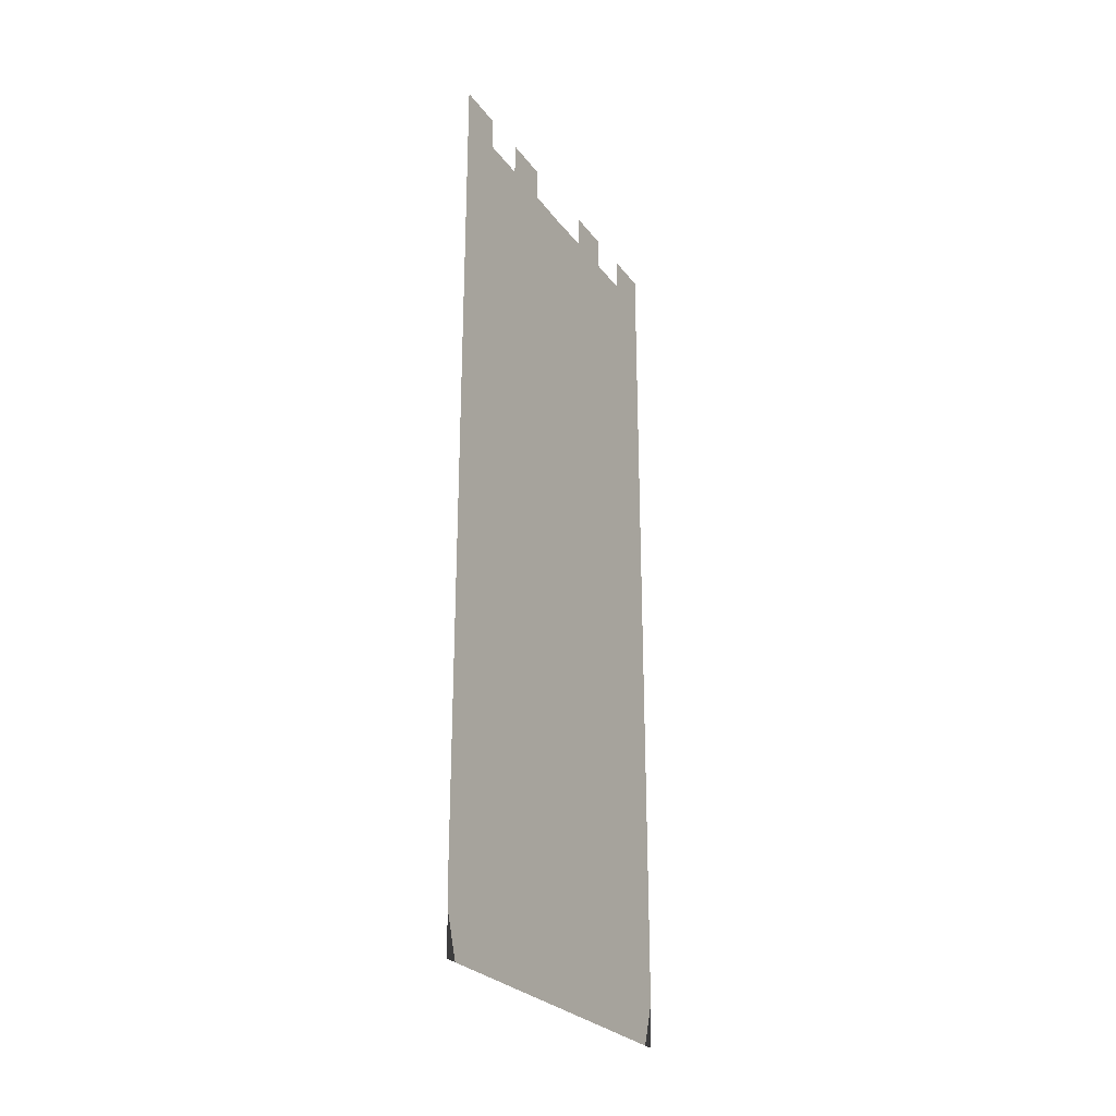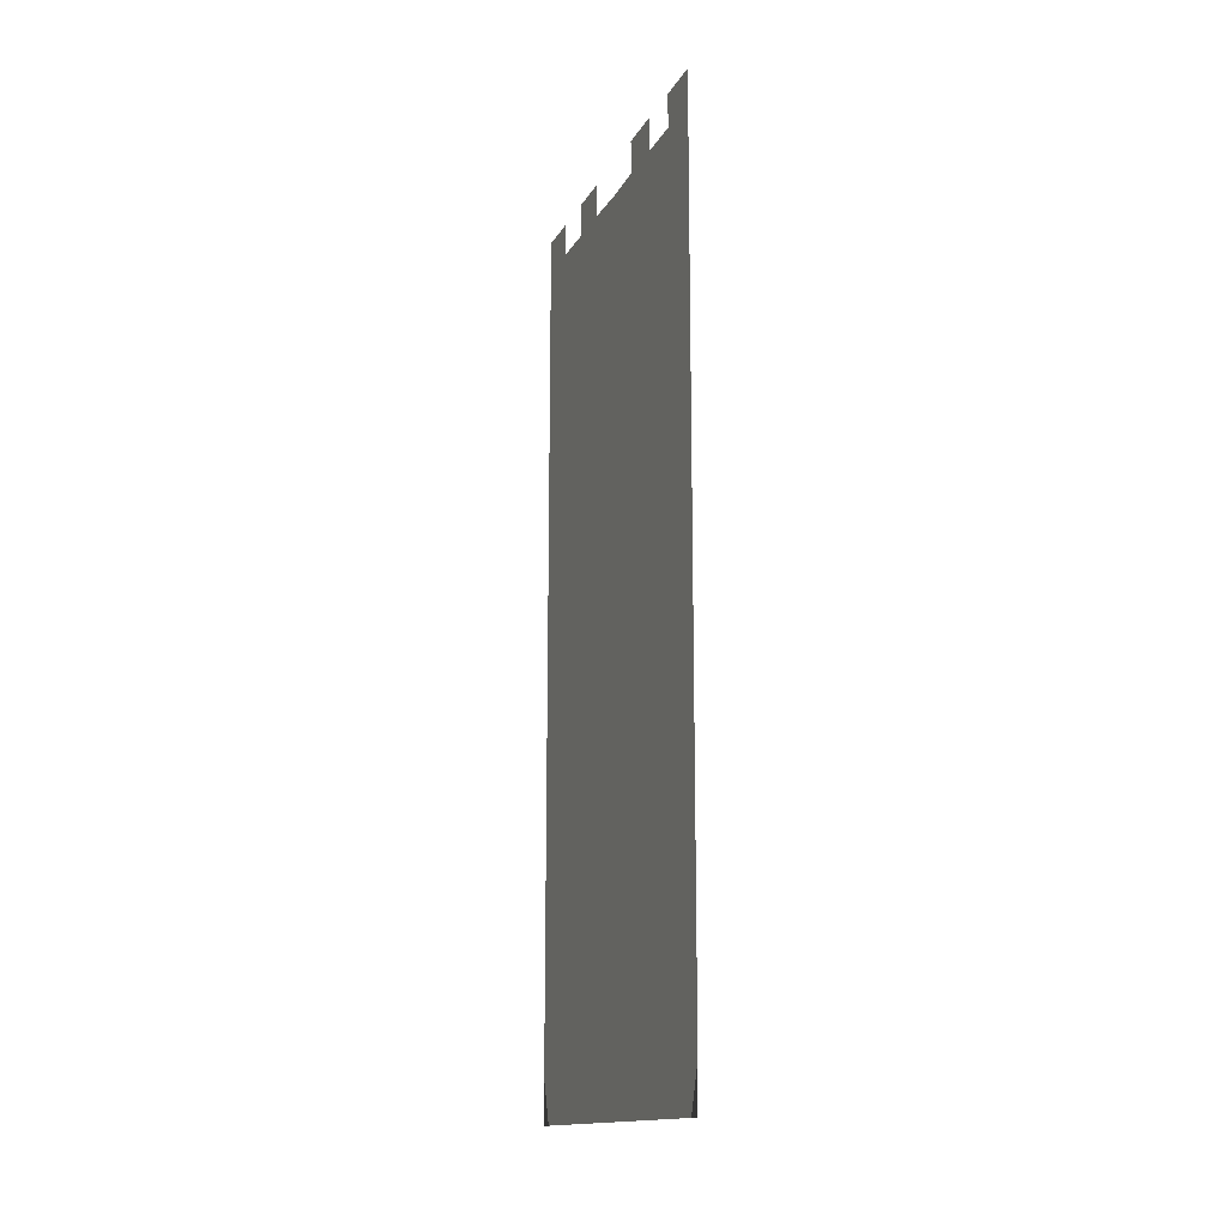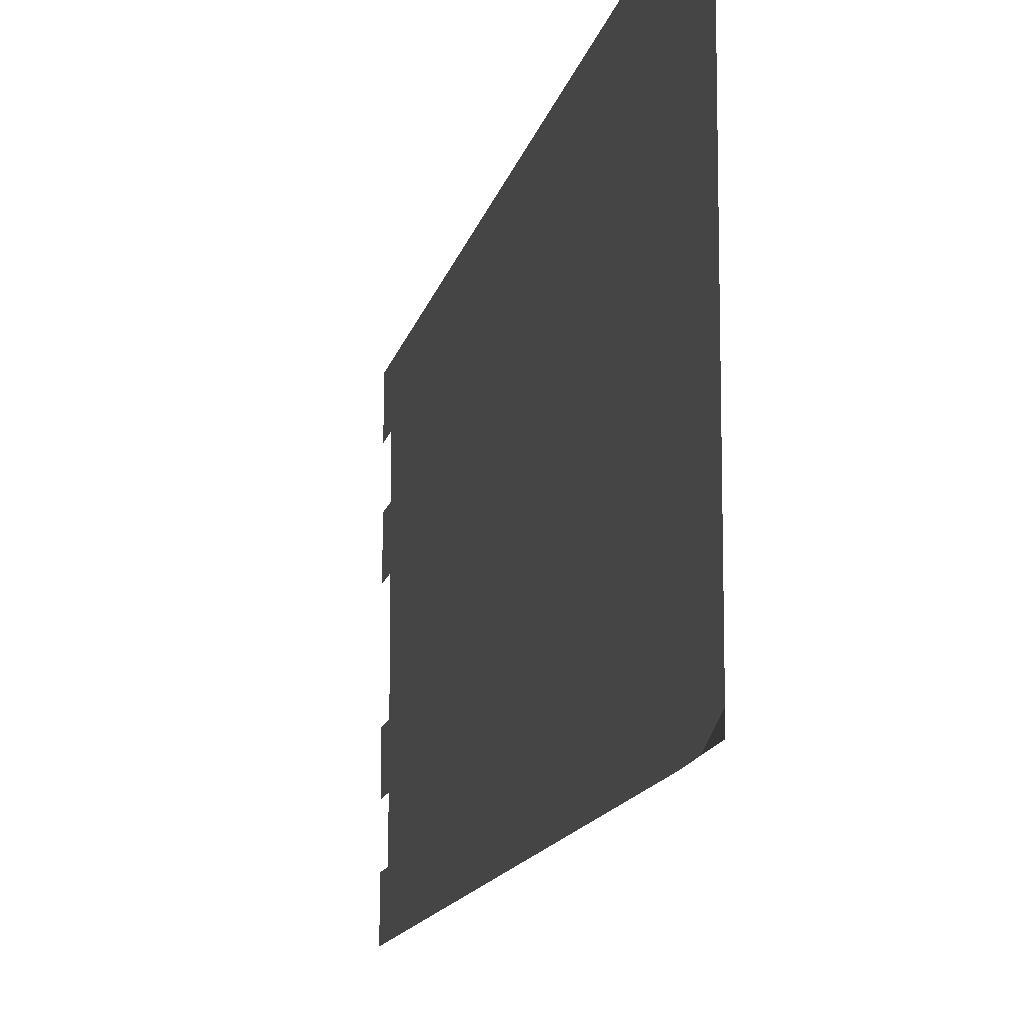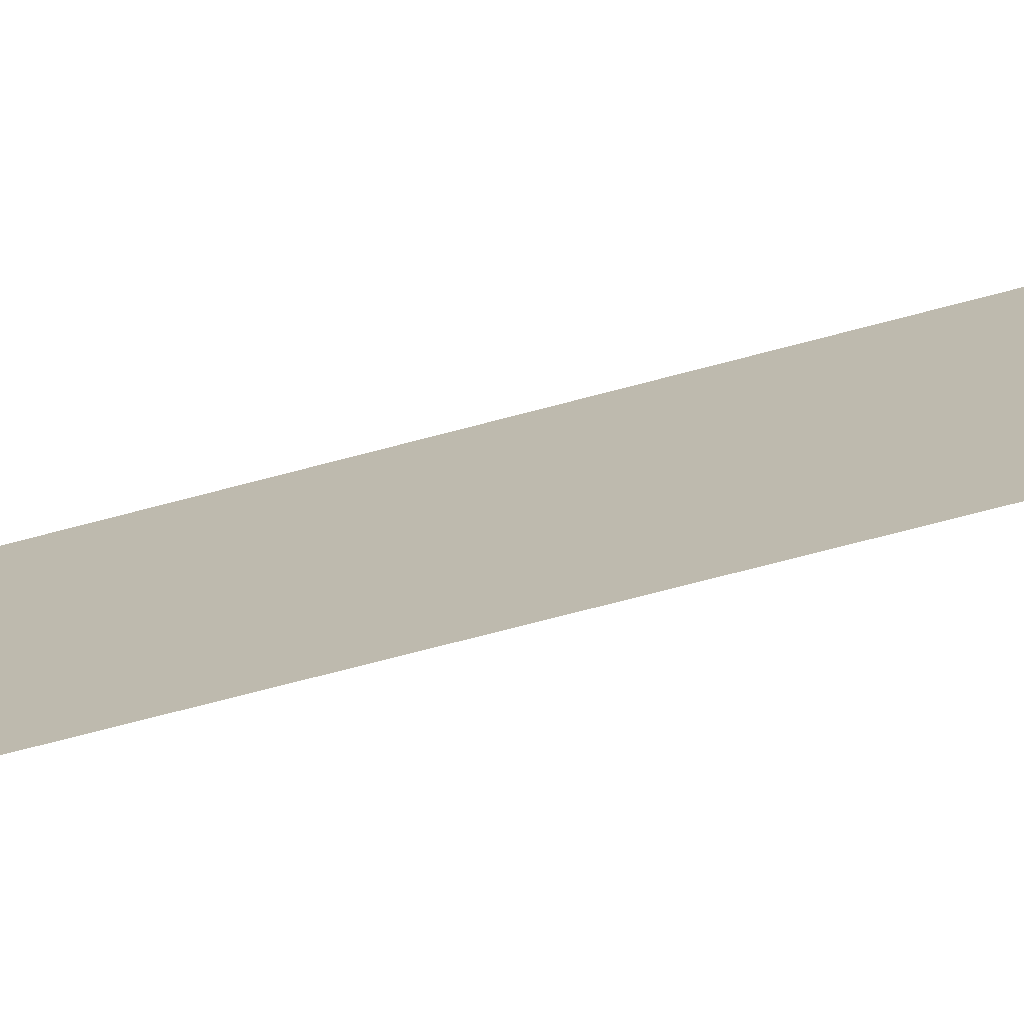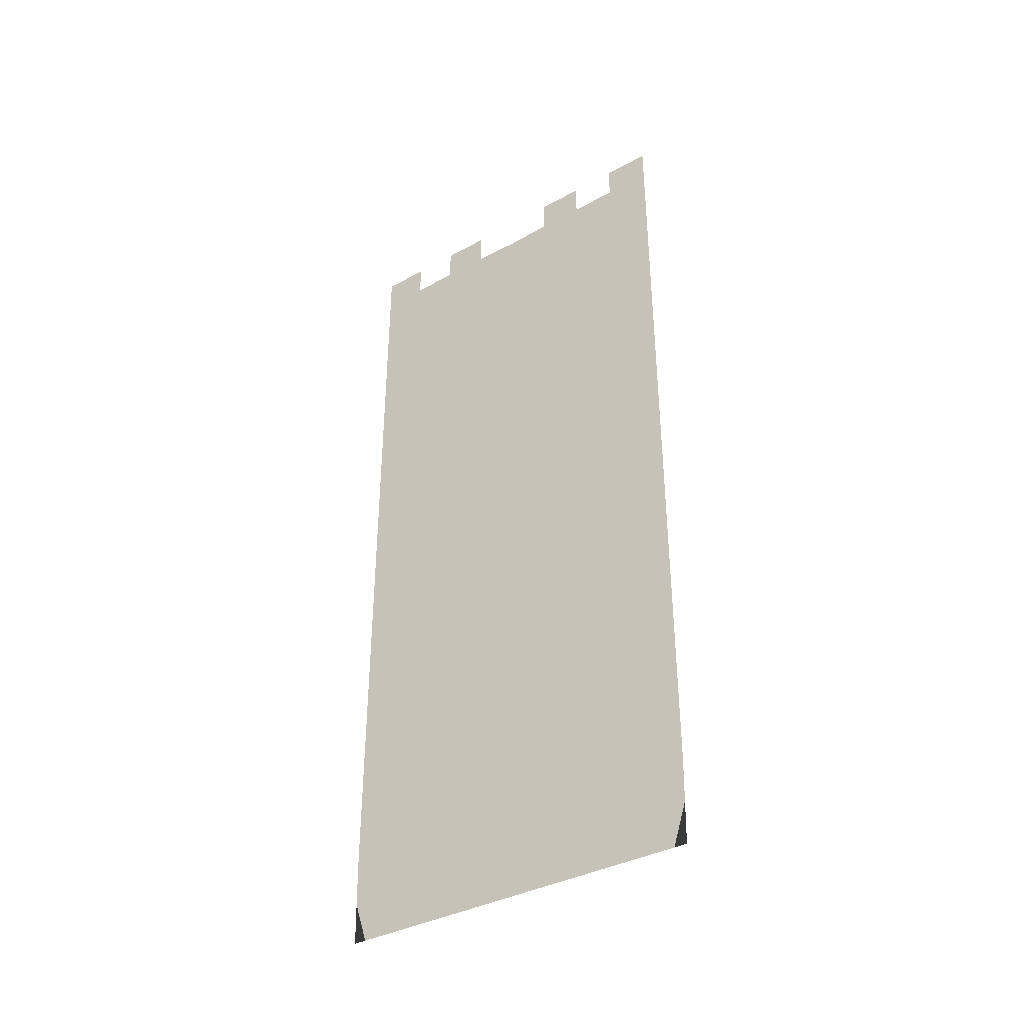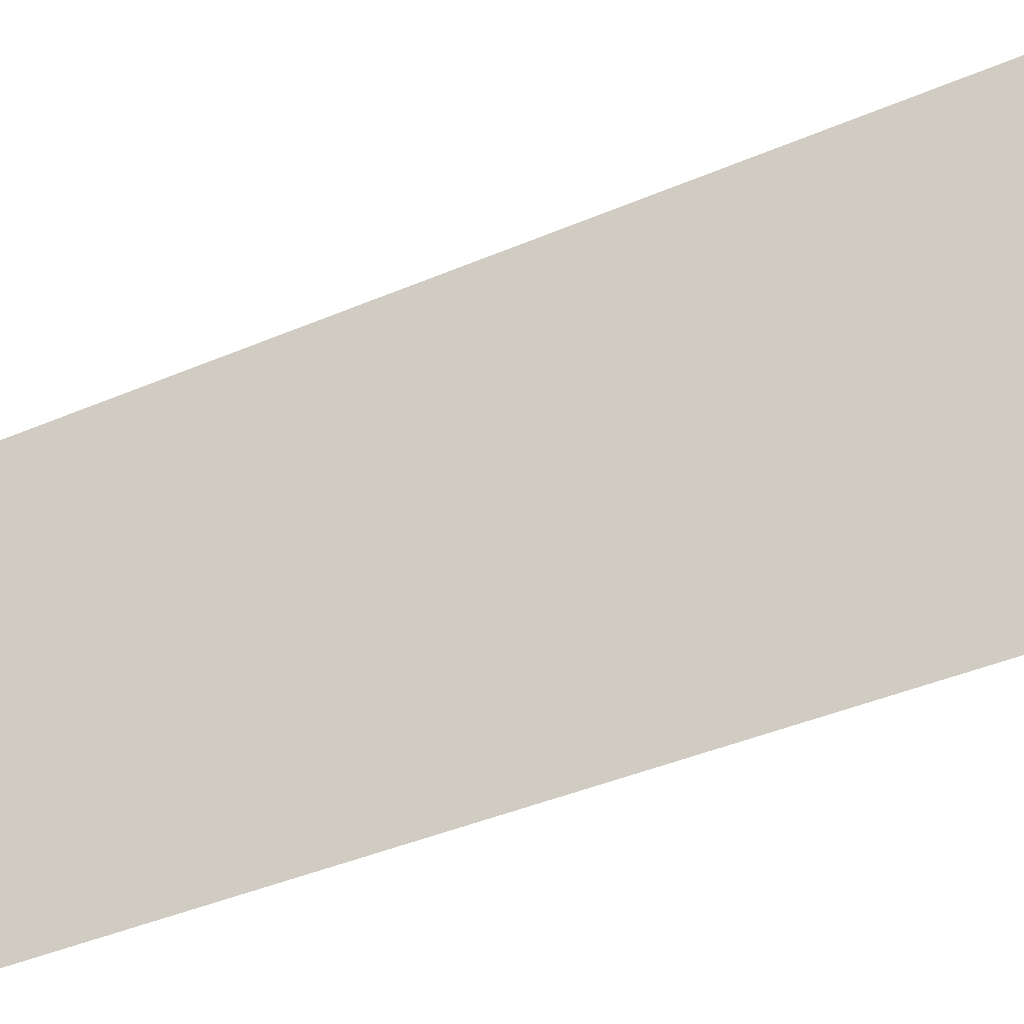
<metadata>
{"format":"obj","ext":"obj","renderer":"f3d","projection":"perspective","resolution":1024,"background":"white","views":[{"elev":-26.8,"azim":28.5,"up":"+Y"},{"elev":-14.9,"azim":-20.0,"up":"+Y"},{"elev":-12.3,"azim":-11.0,"up":"+Z"},{"elev":-72.9,"azim":-75.3,"up":"+Z"},{"elev":-37.0,"azim":-54.6,"up":"+Y"},{"elev":-38.1,"azim":119.1,"up":"+Z"}]}
</metadata>
<code>
o default_0.315
v 0 -2.726 0.5052
v 0 -2.726 0.5851
v 0 -2.47 0.5901
v 0 -2.47 0.4427
v 0 -2.008 0.5901
v 0 -2.726 0.3274
v 0 -2.008 0.4427
v 0 -1.578 0.5901
v 0 -2.47 0.2954
v 0 -2.726 0.1629
v 0 -1.578 0.4427
v 0 -1.094 0.5901
v 0 -2.47 0.148
v 0 -2.726 -0
v 0 -2.474 -0
v 0 -2.008 0.2954
v 0 -2.008 0.148
v 0 -2.012 -0
v 0 -1.094 0.4427
v 0 -0.661 0.5901
v 0 -1.578 0.2954
v 0 -1.578 0.148
v 0 -1.582 -0
v 0 -1.094 0.2954
v 0 -1.094 0.148
v 0 -1.098 -0
v 0 -0.661 0.4427
v 0 -0.661 0.148
v 0 -0.6652 -0
v 0 -0.661 0.2954
v 0 -0.05634 0.4427
v 0 -0.05634 0.5901
v 0 0.04786 0.4427
v 0 0.04786 0.5901
v 0 -0.05634 0.2954
v 0 -0.05634 0.148
v 0 -0.06047 -0
v 0 0.04786 0.148
v 0 0.04786 0.2954
v 0 -2.726 -0.5851
v 0 -2.726 -0.5052
v 0 -2.47 -0.5901
v 0 -2.47 -0.4427
v 0 -2.008 -0.5901
v 0 -2.726 -0.3274
v 0 -2.008 -0.4427
v 0 -1.578 -0.5901
v 0 -2.47 -0.2954
v 0 -2.726 -0.1629
v 0 -1.578 -0.4427
v 0 -1.094 -0.5901
v 0 -2.47 -0.148
v 0 -2.726 -0
v 0 -2.474 -0
v 0 -2.008 -0.2954
v 0 -2.008 -0.148
v 0 -2.012 -0
v 0 -1.094 -0.4427
v 0 -0.661 -0.5901
v 0 -1.578 -0.2954
v 0 -1.578 -0.148
v 0 -1.582 -0
v 0 -1.094 -0.2954
v 0 -1.094 -0.148
v 0 -1.098 -0
v 0 -0.661 -0.4427
v 0 -0.661 -0.148
v 0 -0.6652 -0
v 0 -0.661 -0.2954
v 0 -0.05634 -0.4427
v 0 -0.05634 -0.5901
v 0 0.04786 -0.4427
v 0 0.04786 -0.5901
v 0 -0.05634 -0.2954
v 0 -0.05634 -0.148
v 0 -0.06047 -0
v 0 0.04786 -0.148
v 0 0.04786 -0.2954
f 1 2 3
f 4 1 3
f 4 3 5
f 6 1 4
f 7 4 5
f 7 5 8
f 9 6 4
f 9 4 7
f 10 6 9
f 11 7 8
f 11 8 12
f 13 10 9
f 14 10 13
f 15 14 13
f 16 9 7
f 13 9 16
f 16 7 11
f 15 13 17
f 17 13 16
f 18 15 17
f 19 11 12
f 19 12 20
f 21 16 11
f 17 16 21
f 21 11 19
f 18 17 22
f 22 17 21
f 23 18 22
f 24 21 19
f 22 21 24
f 23 22 25
f 25 22 24
f 26 23 25
f 27 19 20
f 24 19 27
f 26 25 28
f 29 26 28
f 25 24 30
f 30 24 27
f 28 25 30
f 31 27 20
f 30 27 31
f 32 31 20
f 33 31 32
f 34 33 32
f 35 30 31
f 28 30 35
f 29 28 36
f 36 28 35
f 37 29 36
f 38 36 35
f 39 38 35
f 40 41 42
f 41 43 42
f 42 43 44
f 41 45 43
f 43 46 44
f 44 46 47
f 45 48 43
f 43 48 46
f 45 49 48
f 46 50 47
f 47 50 51
f 49 52 48
f 49 53 52
f 53 54 52
f 48 55 46
f 48 52 55
f 46 55 50
f 52 54 56
f 52 56 55
f 54 57 56
f 50 58 51
f 51 58 59
f 55 60 50
f 55 56 60
f 50 60 58
f 56 57 61
f 56 61 60
f 57 62 61
f 60 63 58
f 60 61 63
f 61 62 64
f 61 64 63
f 62 65 64
f 58 66 59
f 58 63 66
f 64 65 67
f 65 68 67
f 63 64 69
f 63 69 66
f 64 67 69
f 66 70 59
f 66 69 70
f 70 71 59
f 70 72 71
f 72 73 71
f 69 74 70
f 69 67 74
f 67 68 75
f 67 75 74
f 68 76 75
f 75 77 74
f 77 78 74

</code>
